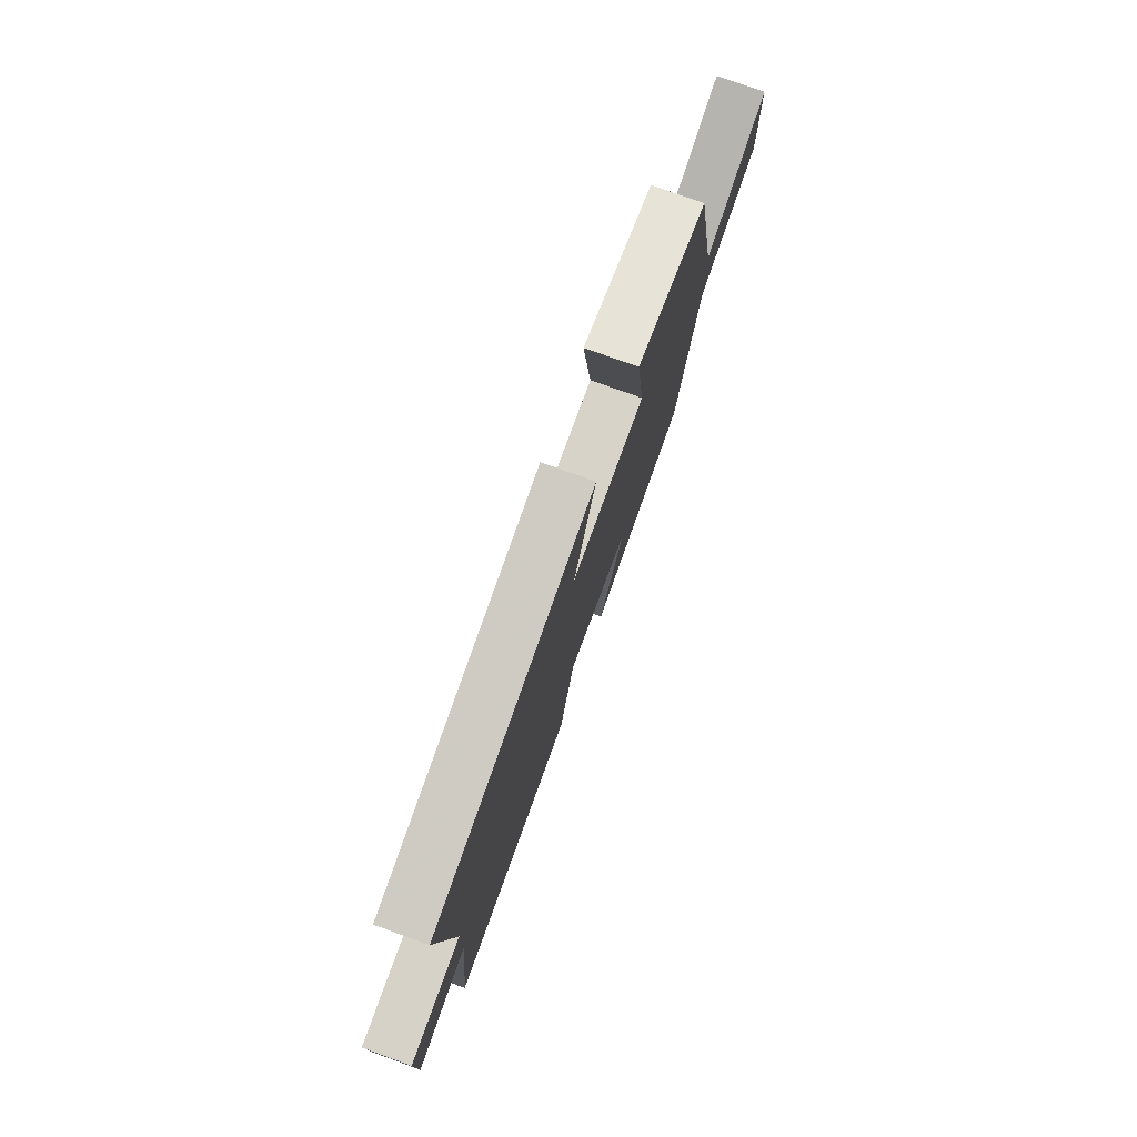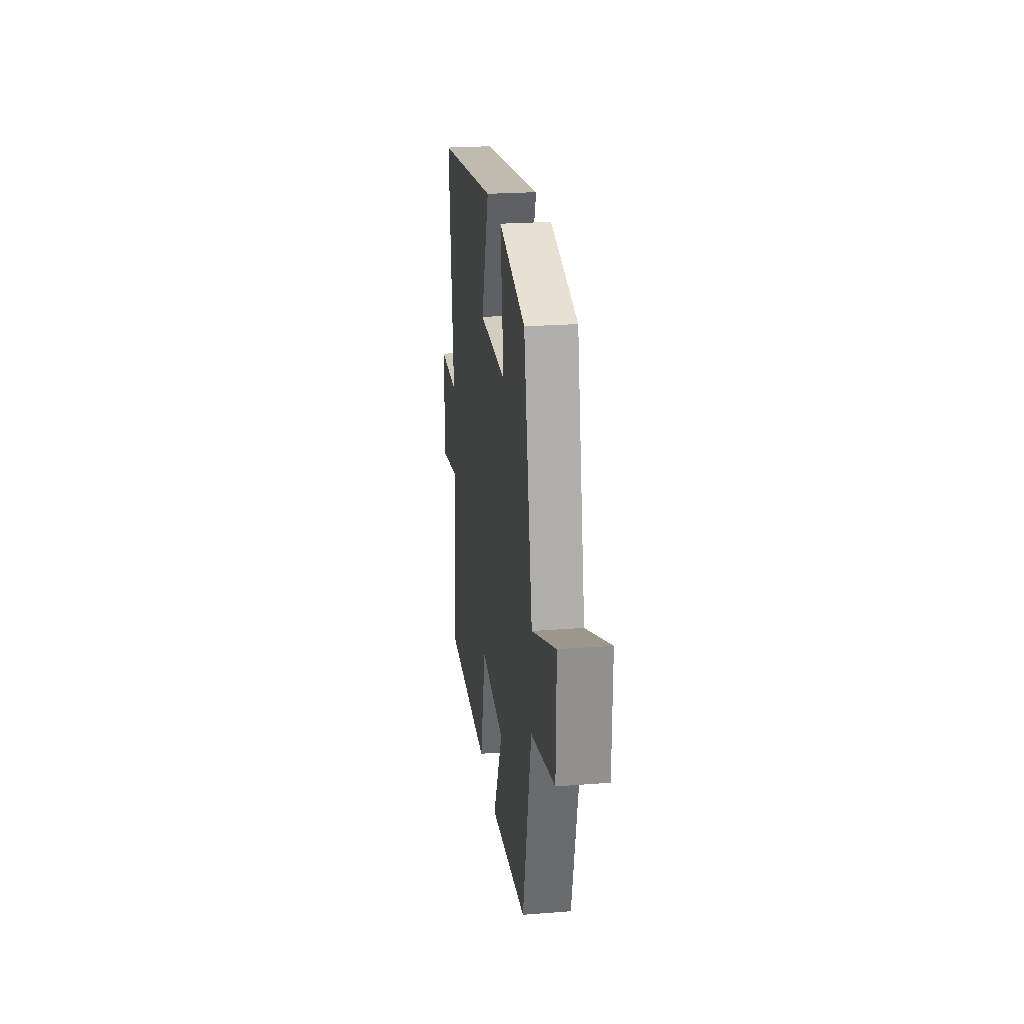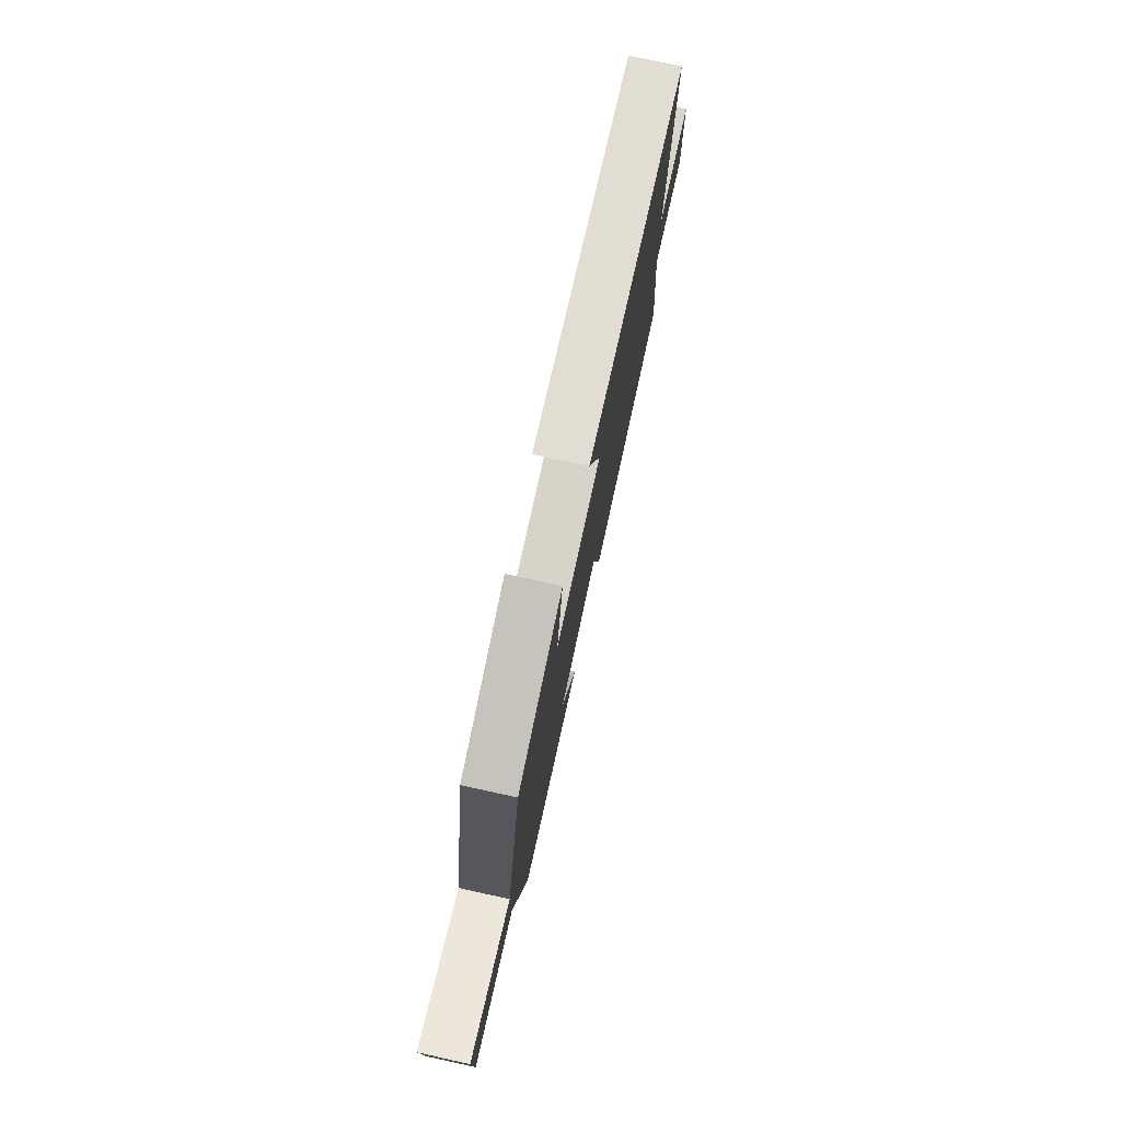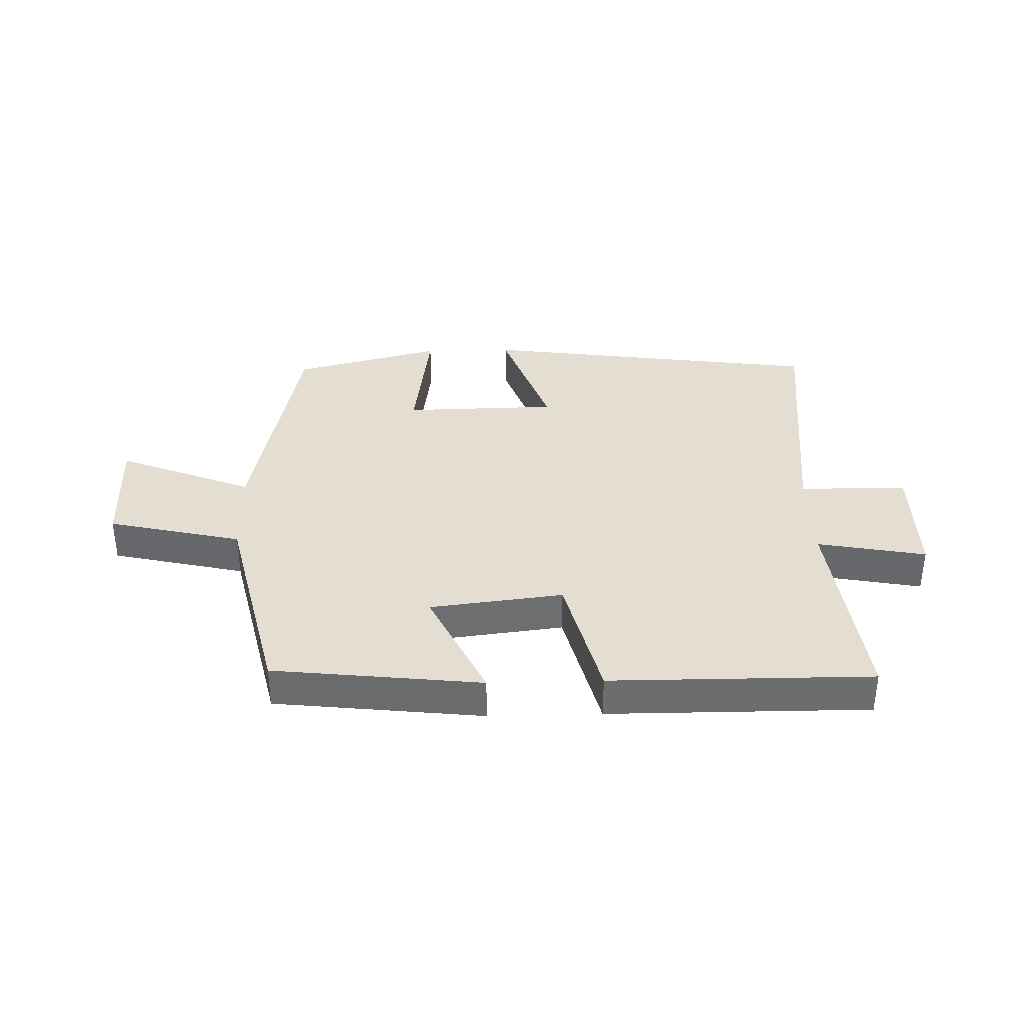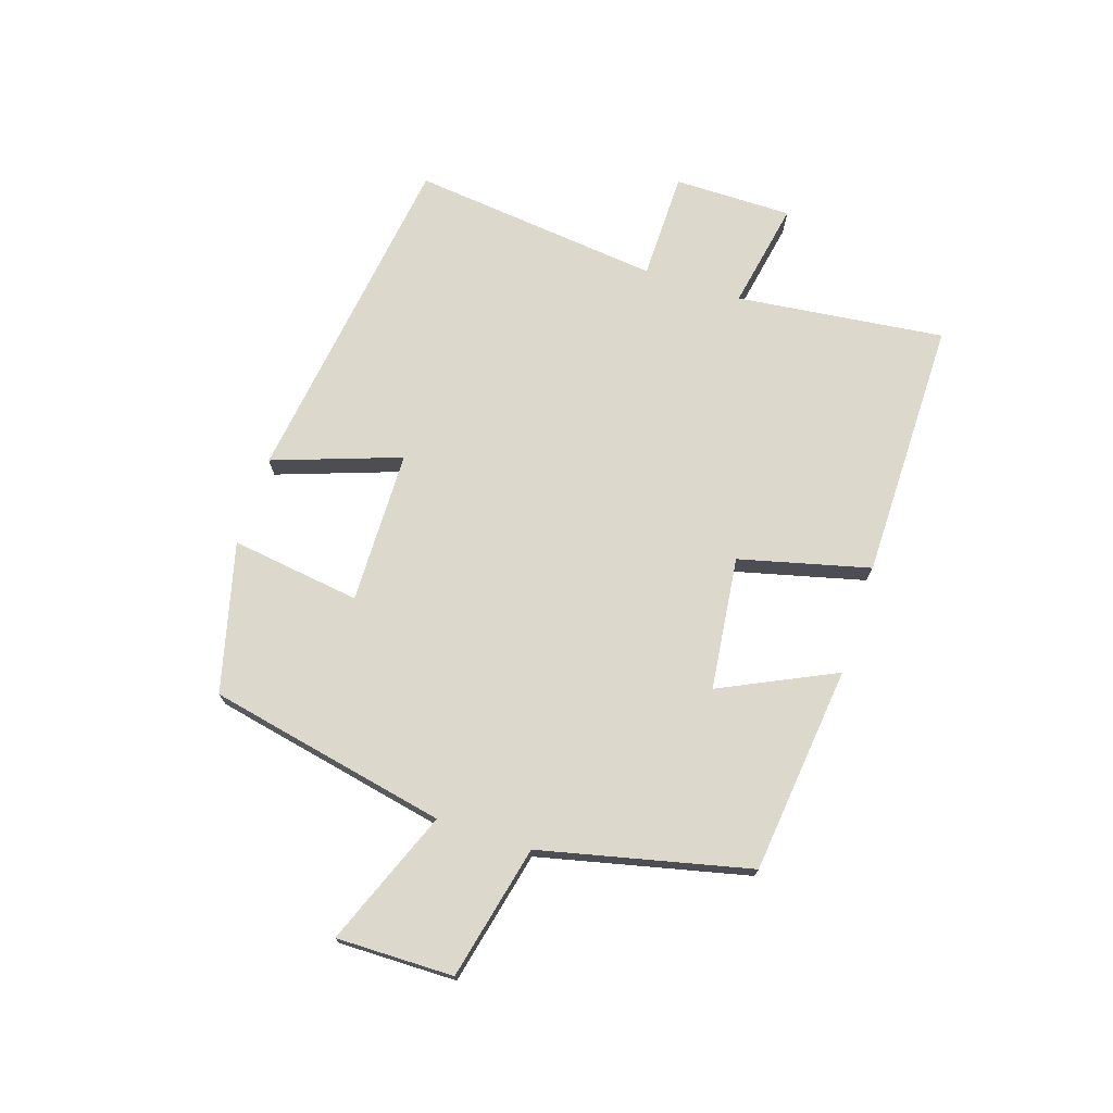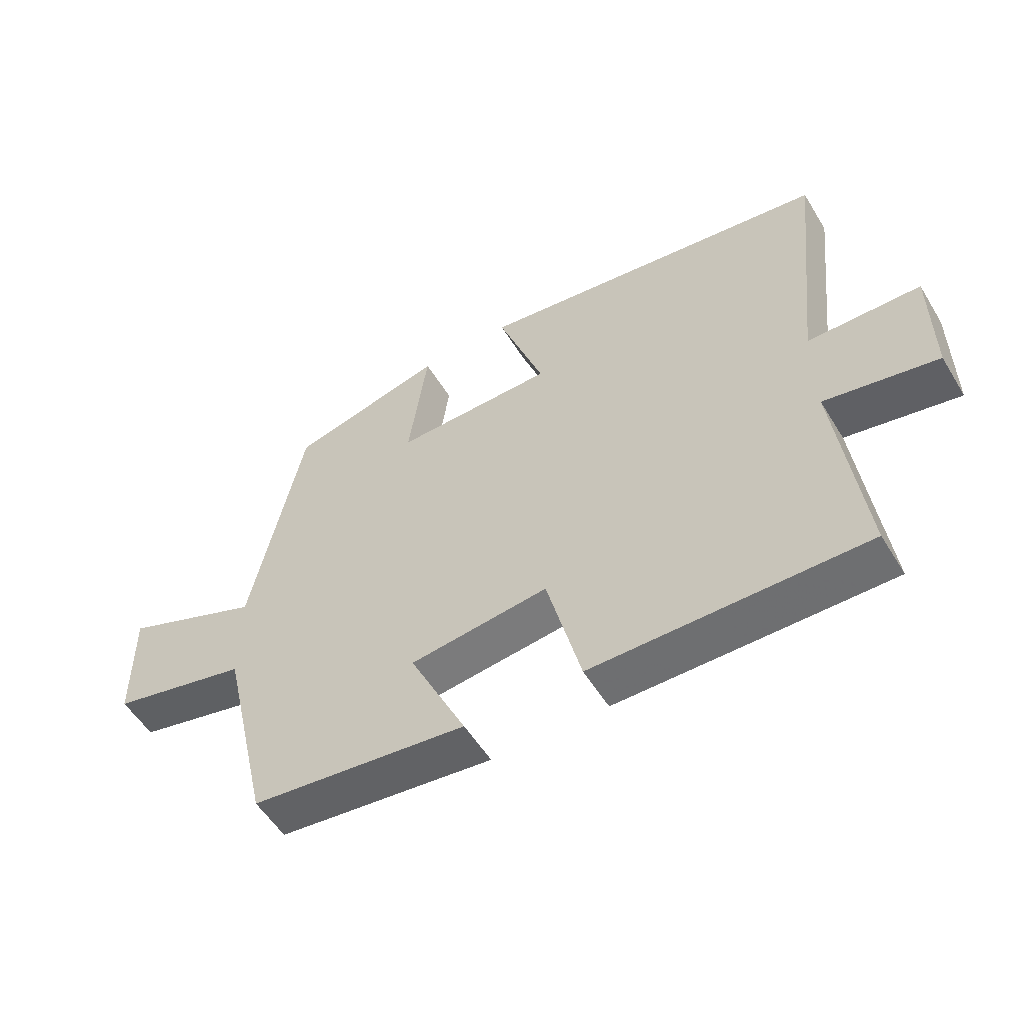
<metadata>
{"format":"obj","ext":"obj","renderer":"f3d","projection":"perspective","resolution":1024,"background":"white","views":[{"elev":76.8,"azim":-70.1,"up":"+Z"},{"elev":24.1,"azim":82.7,"up":"+Z"},{"elev":76.3,"azim":102.3,"up":"+Z"},{"elev":36.2,"azim":178.4,"up":"+Y"},{"elev":72.7,"azim":108.0,"up":"+Y"},{"elev":-54.6,"azim":-149.0,"up":"+Z"}]}
</metadata>
<code>
v 0.42 0.07 -0.461
v 0.076 0.07 -0.5
v 0.166 0.07 -0.31
v -0.054 0.07 -0.284
v -0.108 0.07 -0.5
v -0.54 0.07 -0.502
v -0.5 0.07 -0.157
v -0.679 0.07 -0.191
v -0.679 0.07 0.005
v -0.5 0.07 0.007
v -0.546 0.07 0.421
v 0.021 0.07 0.5
v -0.053 0.07 0.289
v 0.201 0.07 0.285
v 0.171 0.07 0.5
v 0.418 0.07 0.437
v 0.5 0.07 0.041
v 0.723 0.07 0.13
v 0.721 0.07 -0.064
v 0.5 0.07 -0.115
v 0.42 0 -0.461
v 0.076 0 -0.5
v 0.166 0 -0.31
v -0.054 0 -0.284
v -0.108 0 -0.5
v -0.54 0 -0.502
v -0.5 0 -0.157
v -0.679 0 -0.191
v -0.679 0 0.005
v -0.5 0 0.007
v -0.546 0 0.421
v 0.021 0 0.5
v -0.053 0 0.289
v 0.201 0 0.285
v 0.171 0 0.5
v 0.418 0 0.437
v 0.5 0 0.041
v 0.723 0 0.13
v 0.721 0 -0.064
v 0.5 0 -0.115
f 17 18 19 20
f 14 15 16 17
f 13 14 17 20
f 10 11 12 13
f 10 13 20
f 7 8 9 10
f 7 10 20
f 4 5 6 7
f 3 4 7 20
f 1 2 3 20
f 40 39 38 37
f 37 36 35 34
f 40 37 34 33
f 33 32 31 30
f 40 33 30
f 30 29 28 27
f 40 30 27
f 27 26 25 24
f 40 27 24 23
f 40 23 22 21
f 1 21 22 2
f 2 22 23 3
f 3 23 24 4
f 4 24 25 5
f 5 25 26 6
f 6 26 27 7
f 7 27 28 8
f 8 28 29 9
f 9 29 30 10
f 10 30 31 11
f 11 31 32 12
f 12 32 33 13
f 13 33 34 14
f 14 34 35 15
f 15 35 36 16
f 16 36 37 17
f 17 37 38 18
f 18 38 39 19
f 19 39 40 20
f 20 40 21 1

</code>
